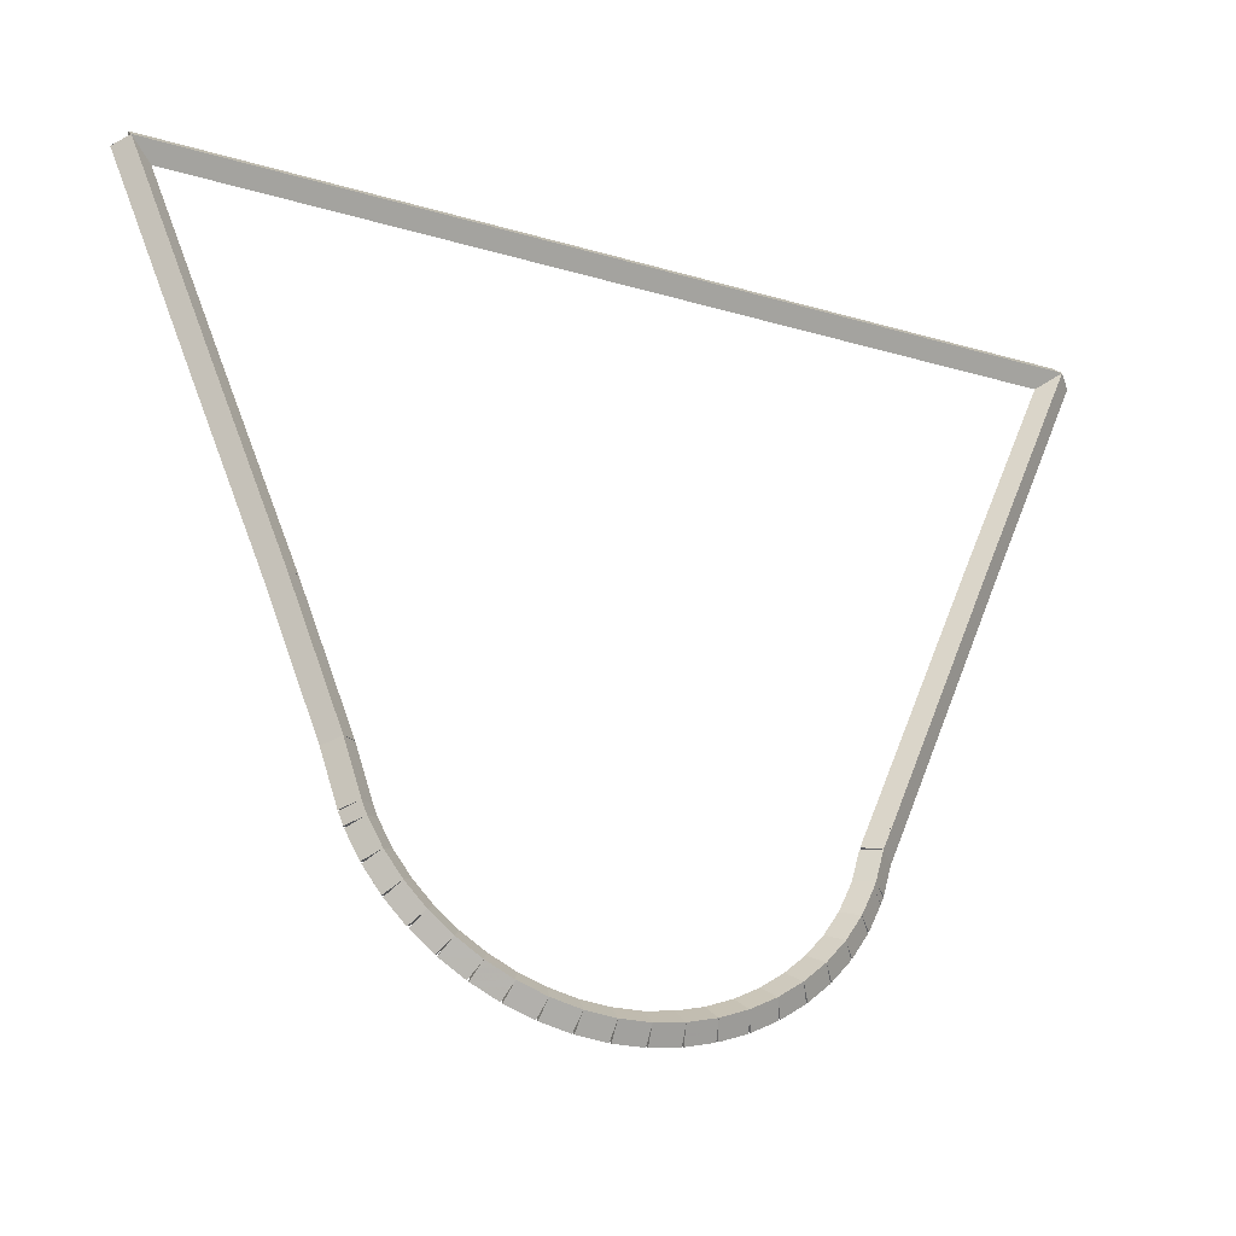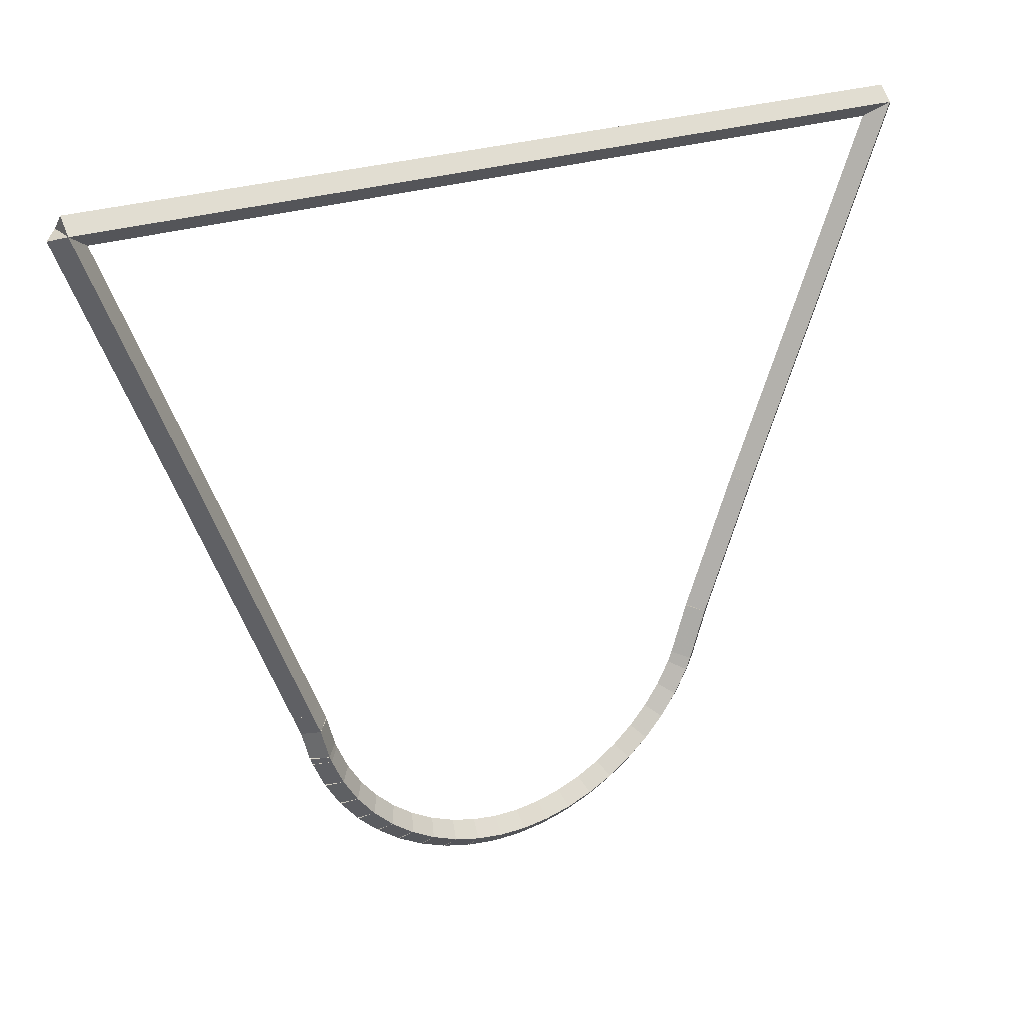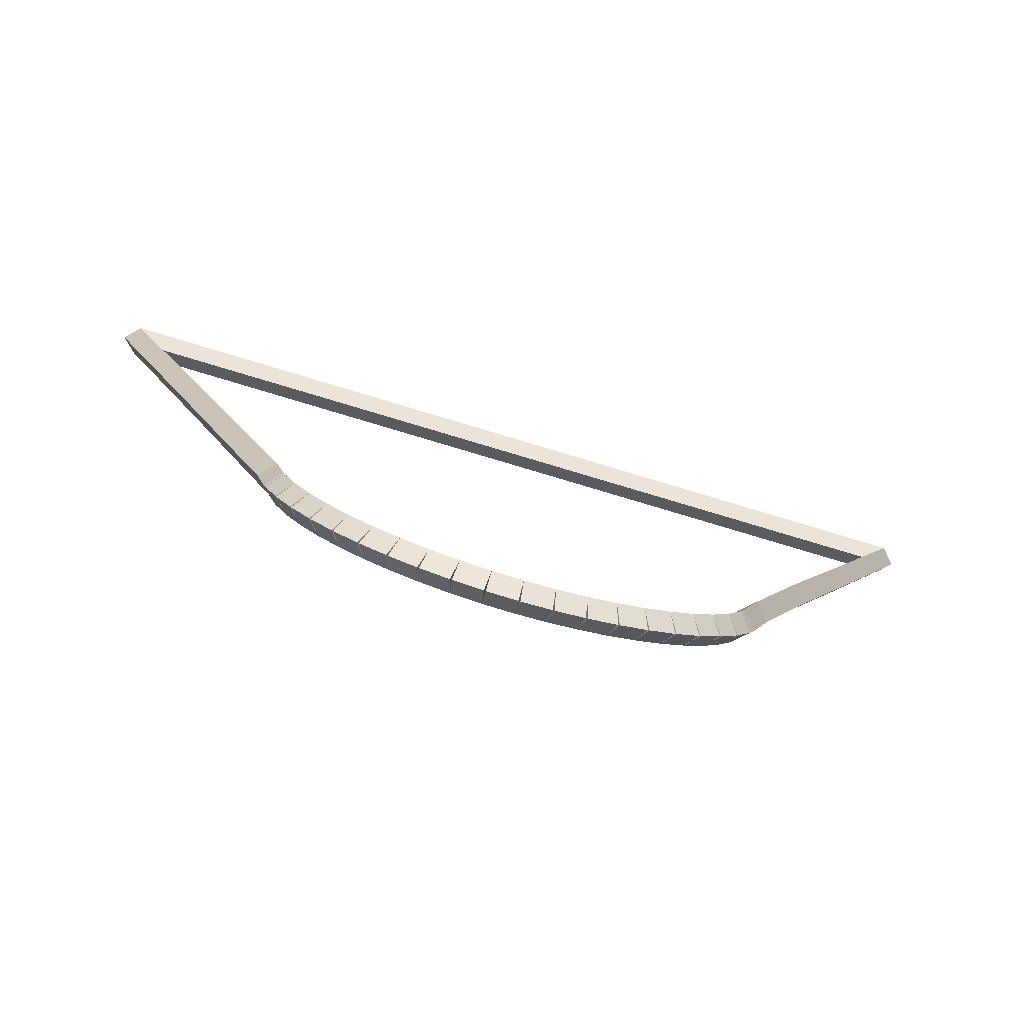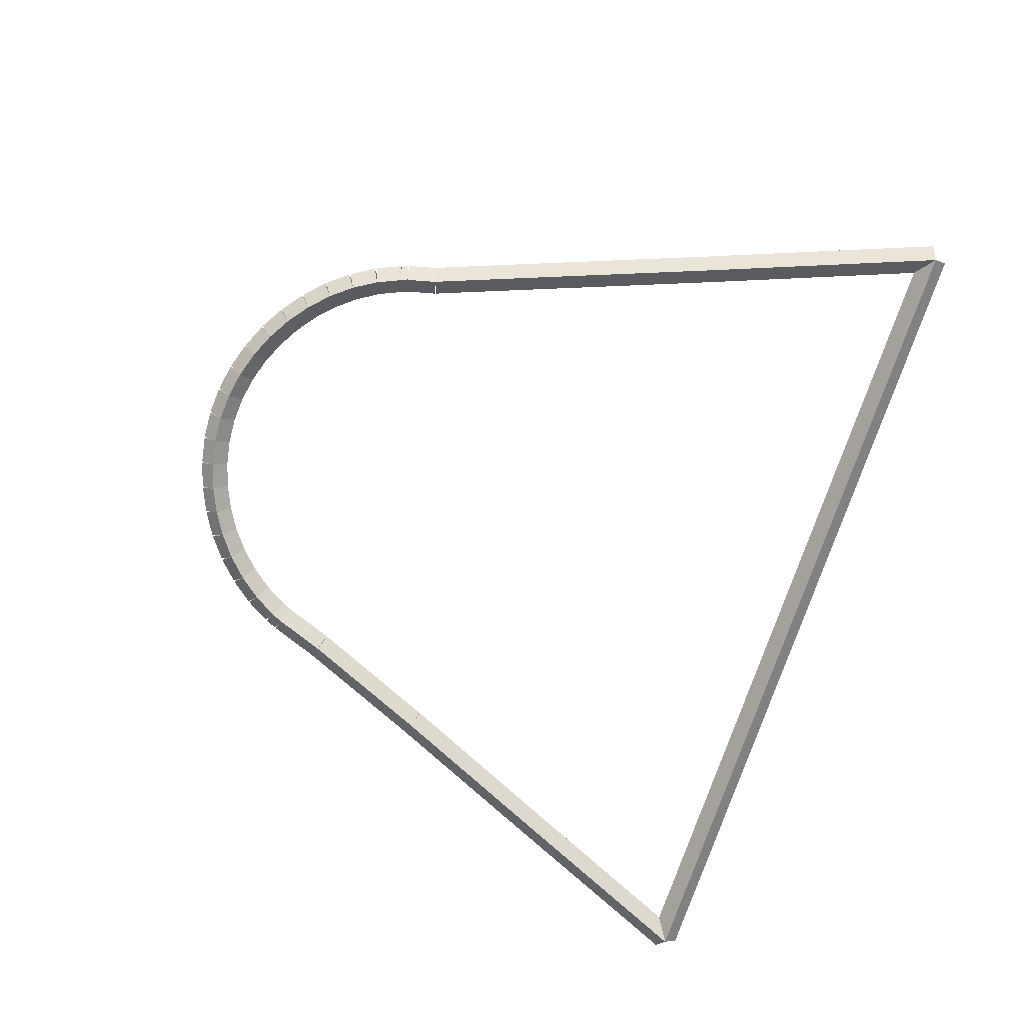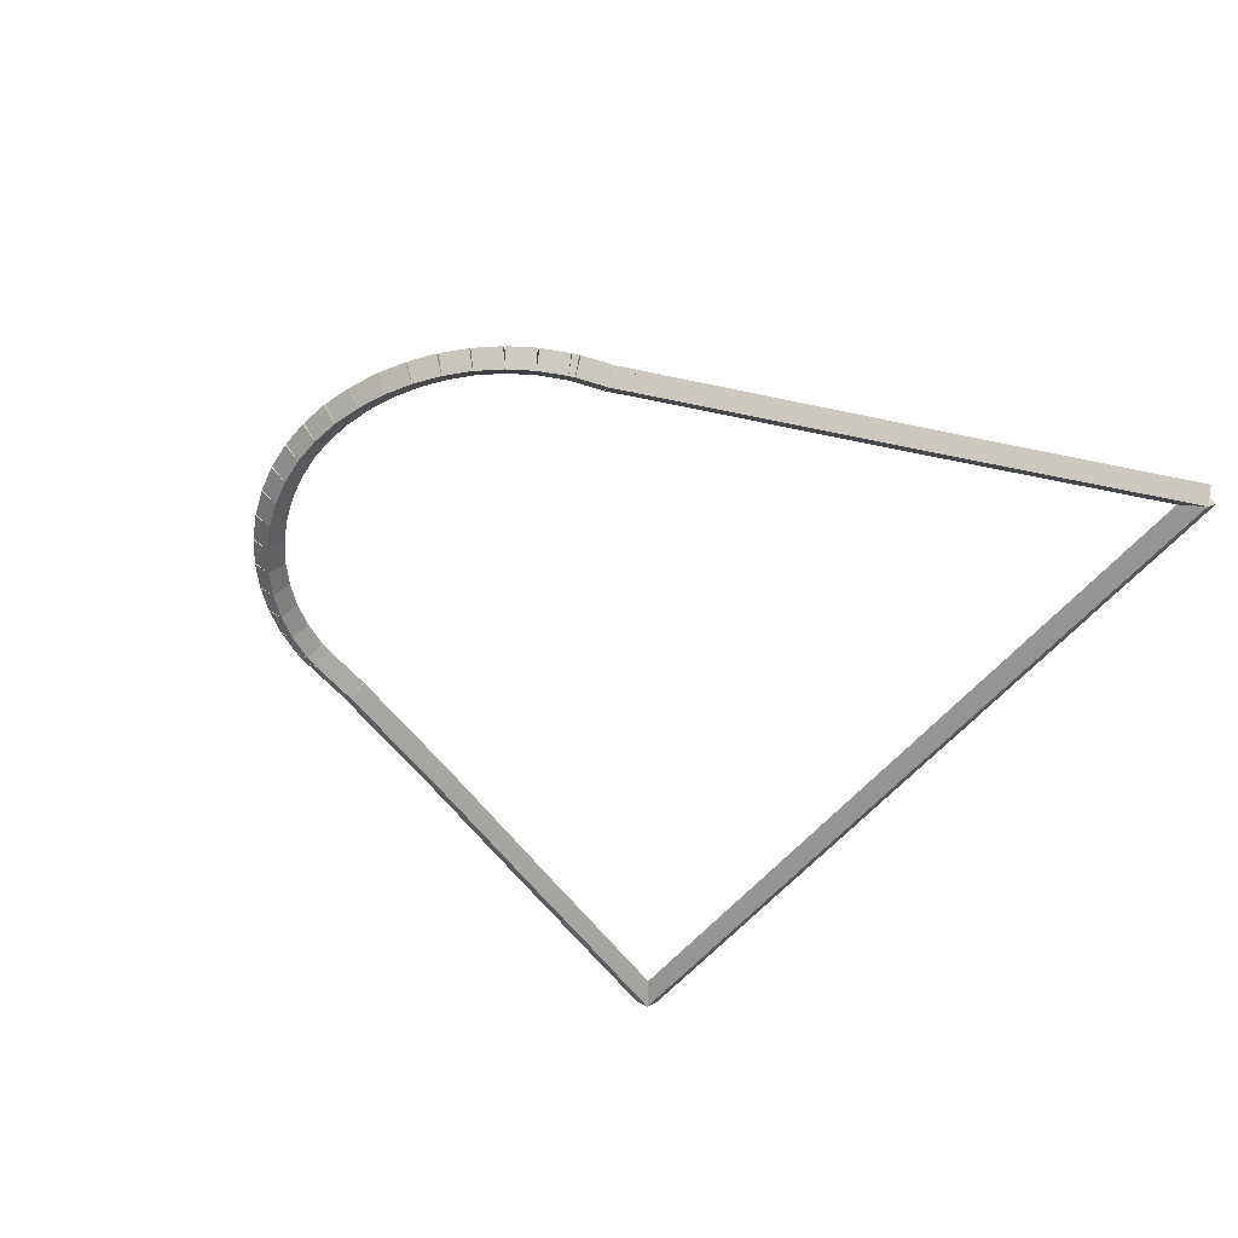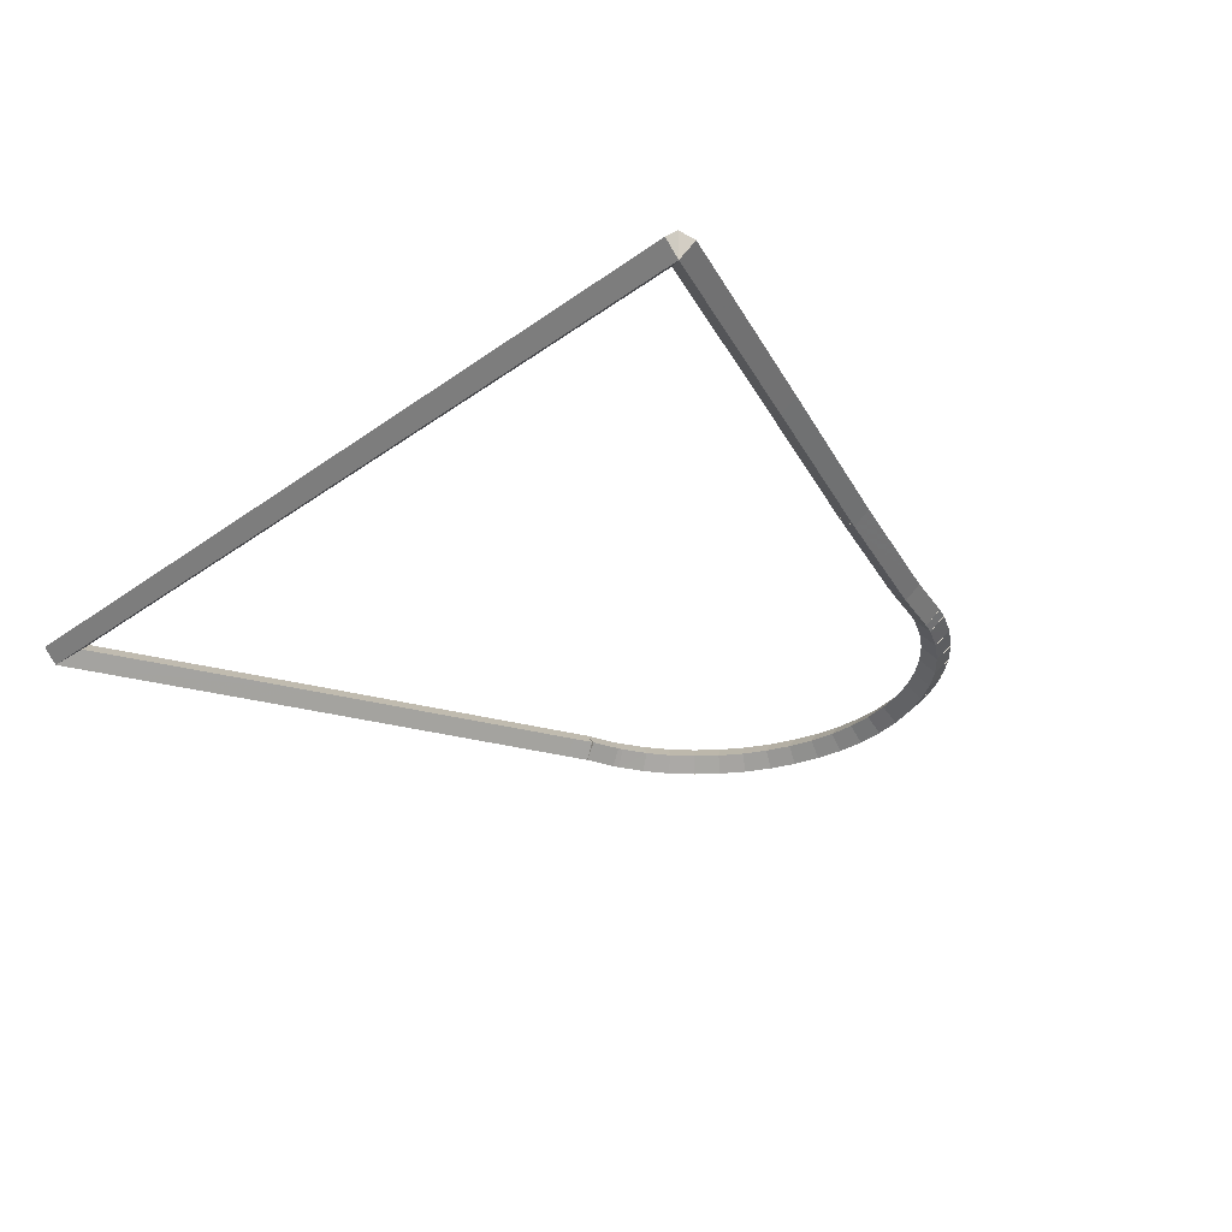
<metadata>
{"format":"obj","ext":"obj","renderer":"f3d","projection":"perspective","resolution":1024,"background":"white","views":[{"elev":-30.5,"azim":-22.5,"up":"+Y"},{"elev":23.7,"azim":148.1,"up":"+Y"},{"elev":-78.8,"azim":163.3,"up":"+Y"},{"elev":-78.4,"azim":70.4,"up":"+Z"},{"elev":-49.1,"azim":54.3,"up":"+Z"},{"elev":-30.3,"azim":-133.8,"up":"+Z"}]}
</metadata>
<code>
g base_node_298_243_0
v -47.55 7.887 39.48
v -47.53 7.984 39.38
v -47.55 7.887 39.28
v -47.57 7.789 39.38
v -47.36 7.846 39.48
v -47.34 7.944 39.38
v -47.36 7.846 39.28
v -47.38 7.749 39.38
f 1 2 3 4
f 6 2 1 5
f 5 1 4 8
f 6 5 8 7
f 8 4 3 7
f 7 3 2 6
g base_node_298_243_0
v -47.73 7.949 39.48
v -47.7 8.044 39.38
v -47.73 7.949 39.28
v -47.76 7.854 39.38
v -47.55 7.887 39.48
v -47.52 7.981 39.38
v -47.55 7.887 39.28
v -47.58 7.792 39.38
f 9 10 11 12
f 14 10 9 13
f 13 9 12 16
f 14 13 16 15
f 16 12 11 15
f 15 11 10 14
g base_node_298_243_0
v -47.9 8.032 39.48
v -47.86 8.122 39.38
v -47.9 8.032 39.28
v -47.95 7.942 39.38
v -47.73 7.949 39.48
v -47.69 8.039 39.38
v -47.73 7.949 39.28
v -47.77 7.859 39.38
f 17 18 19 20
f 22 18 17 21
f 21 17 20 24
f 22 21 24 23
f 24 20 19 23
f 23 19 18 22
g base_node_298_243_0
v -48.06 8.135 39.48
v -48.01 8.219 39.38
v -48.06 8.135 39.28
v -48.12 8.051 39.38
v -47.9 8.032 39.48
v -47.85 8.117 39.38
v -47.9 8.032 39.28
v -47.96 7.948 39.38
f 25 26 27 28
f 30 26 25 29
f 29 25 28 32
f 30 29 32 31
f 32 28 27 31
f 31 27 26 30
g base_node_298_243_0
v -48.21 8.256 39.48
v -48.15 8.334 39.38
v -48.21 8.256 39.28
v -48.28 8.179 39.38
v -48.06 8.135 39.48
v -48 8.212 39.38
v -48.06 8.135 39.28
v -48.13 8.058 39.38
f 33 34 35 36
f 38 34 33 37
f 37 33 36 40
f 38 37 40 39
f 40 36 35 39
f 39 35 34 38
g base_node_298_243_0
v -48.34 8.395 39.48
v -48.27 8.464 39.38
v -48.34 8.395 39.28
v -48.42 8.326 39.38
v -48.21 8.256 39.48
v -48.14 8.326 39.38
v -48.21 8.256 39.28
v -48.28 8.187 39.38
f 41 42 43 44
f 46 42 41 45
f 45 41 44 48
f 46 45 48 47
f 48 44 43 47
f 47 43 42 46
g base_node_298_243_0
v -48.46 8.549 39.48
v -48.38 8.609 39.38
v -48.46 8.549 39.28
v -48.54 8.49 39.38
v -48.34 8.395 39.48
v -48.26 8.455 39.38
v -48.34 8.395 39.28
v -48.42 8.336 39.38
f 49 50 51 52
f 54 50 49 53
f 53 49 52 56
f 54 53 56 55
f 56 52 51 55
f 55 51 50 54
g base_node_298_243_0
v -48.55 8.719 39.48
v -48.47 8.767 39.38
v -48.55 8.719 39.28
v -48.64 8.67 39.38
v -48.46 8.549 39.48
v -48.37 8.598 39.38
v -48.46 8.549 39.28
v -48.55 8.501 39.38
f 57 58 59 60
f 62 58 57 61
f 61 57 60 64
f 62 61 64 63
f 64 60 59 63
f 63 59 58 62
g base_node_298_243_0
v -48.59 8.799 39.48
v -48.49 8.836 39.38
v -48.59 8.799 39.28
v -48.68 8.762 39.38
v -48.55 8.719 39.48
v -48.46 8.756 39.38
v -48.55 8.719 39.28
v -48.65 8.681 39.38
f 65 66 67 68
f 70 66 65 69
f 69 65 68 72
f 70 69 72 71
f 72 68 67 71
f 71 67 66 70
g base_node_298_243_0
v -48.7 9.146 39.48
v -48.61 9.178 39.38
v -48.7 9.146 39.28
v -48.8 9.115 39.38
v -48.59 8.799 39.48
v -48.49 8.831 39.38
v -48.59 8.799 39.28
v -48.68 8.768 39.38
f 73 74 75 76
f 78 74 73 77
f 77 73 76 80
f 78 77 80 79
f 80 76 75 79
f 79 75 74 78
g base_node_298_243_0
v -49.06 10.06 39.48
v -48.97 10.1 39.38
v -49.06 10.06 39.28
v -49.15 10.03 39.38
v -48.7 9.146 39.48
v -48.61 9.183 39.38
v -48.7 9.146 39.28
v -48.79 9.11 39.38
f 81 82 83 84
f 86 82 81 85
f 85 81 84 88
f 86 85 88 87
f 88 84 83 87
f 87 83 82 86
g base_node_298_243_0
v -49.56 11.27 39.48
v -49.46 11.31 39.38
v -49.56 11.27 39.28
v -49.65 11.23 39.38
v -49.06 10.06 39.48
v -48.97 10.1 39.38
v -49.06 10.06 39.28
v -49.15 10.03 39.38
f 89 90 91 92
f 94 90 89 93
f 93 89 92 96
f 94 93 96 95
f 96 92 91 95
f 95 91 90 94
g base_node_298_243_0
v -50.13 12.67 39.48
v -50.04 12.71 39.38
v -50.13 12.67 39.28
v -50.22 12.64 39.38
v -49.56 11.27 39.48
v -49.46 11.31 39.38
v -49.56 11.27 39.28
v -49.65 11.23 39.38
f 97 98 99 100
f 102 98 97 101
f 101 97 100 104
f 102 101 104 103
f 104 100 99 103
f 103 99 98 102
g base_node_298_243_0
v -44.13 12.67 39.48
v -44.13 12.57 39.38
v -44.13 12.67 39.28
v -44.13 12.77 39.38
v -50.13 12.67 39.48
v -50.13 12.57 39.38
v -50.13 12.67 39.28
v -50.13 12.77 39.38
f 105 106 107 108
f 110 106 105 109
f 109 105 108 112
f 110 109 112 111
f 112 108 107 111
f 111 107 106 110
g base_node_298_243_0
v -44.8 11.04 39.48
v -44.89 11.08 39.38
v -44.8 11.04 39.28
v -44.71 11.01 39.38
v -44.13 12.67 39.48
v -44.23 12.71 39.38
v -44.13 12.67 39.28
v -44.04 12.63 39.38
f 113 114 115 116
f 118 114 113 117
f 117 113 116 120
f 118 117 120 119
f 120 116 115 119
f 119 115 114 118
g base_node_298_243_0
v -45.54 9.206 39.48
v -45.63 9.243 39.38
v -45.54 9.206 39.28
v -45.45 9.168 39.38
v -44.8 11.04 39.48
v -44.89 11.08 39.38
v -44.8 11.04 39.28
v -44.71 11.01 39.38
f 121 122 123 124
f 126 122 121 125
f 125 121 124 128
f 126 125 128 127
f 128 124 123 127
f 127 123 122 126
g base_node_298_243_0
v -45.6 9.07 39.48
v -45.69 9.108 39.38
v -45.6 9.07 39.28
v -45.5 9.032 39.38
v -45.54 9.206 39.48
v -45.63 9.244 39.38
v -45.54 9.206 39.28
v -45.45 9.168 39.38
f 129 130 131 132
f 134 130 129 133
f 133 129 132 136
f 134 133 136 135
f 136 132 131 135
f 135 131 130 134
g base_node_298_243_0
v -45.65 8.863 39.48
v -45.75 8.89 39.38
v -45.65 8.863 39.28
v -45.56 8.837 39.38
v -45.6 9.07 39.48
v -45.69 9.097 39.38
v -45.6 9.07 39.28
v -45.5 9.043 39.38
f 137 138 139 140
f 142 138 137 141
f 141 137 140 144
f 142 141 144 143
f 144 140 139 143
f 143 139 138 142
g base_node_298_243_0
v -45.67 8.823 39.48
v -45.76 8.86 39.38
v -45.67 8.823 39.28
v -45.58 8.786 39.38
v -45.65 8.863 39.48
v -45.75 8.9 39.38
v -45.65 8.863 39.28
v -45.56 8.827 39.38
f 145 146 147 148
f 150 146 145 149
f 149 145 148 152
f 150 149 152 151
f 152 148 147 151
f 151 147 146 150
g base_node_298_243_0
v -45.75 8.646 39.48
v -45.84 8.688 39.38
v -45.75 8.646 39.28
v -45.66 8.604 39.38
v -45.67 8.823 39.48
v -45.76 8.865 39.38
v -45.67 8.823 39.28
v -45.58 8.781 39.38
f 153 154 155 156
f 158 154 153 157
f 157 153 156 160
f 158 157 160 159
f 160 156 155 159
f 159 155 154 158
g base_node_298_243_0
v -45.85 8.483 39.48
v -45.94 8.536 39.38
v -45.85 8.483 39.28
v -45.77 8.43 39.38
v -45.75 8.646 39.48
v -45.83 8.7 39.38
v -45.75 8.646 39.28
v -45.66 8.593 39.38
f 161 162 163 164
f 166 162 161 165
f 165 161 164 168
f 166 165 168 167
f 168 164 163 167
f 167 163 162 166
g base_node_298_243_0
v -45.97 8.335 39.48
v -46.05 8.399 39.38
v -45.97 8.335 39.28
v -45.9 8.271 39.38
v -45.85 8.483 39.48
v -45.93 8.547 39.38
v -45.85 8.483 39.28
v -45.78 8.419 39.38
f 169 170 171 172
f 174 170 169 173
f 173 169 172 176
f 174 173 176 175
f 176 172 171 175
f 175 171 170 174
g base_node_298_243_0
v -46.11 8.204 39.48
v -46.18 8.276 39.38
v -46.11 8.204 39.28
v -46.05 8.131 39.38
v -45.97 8.335 39.48
v -46.04 8.408 39.38
v -45.97 8.335 39.28
v -45.91 8.262 39.38
f 177 178 179 180
f 182 178 177 181
f 181 177 180 184
f 182 181 184 183
f 184 180 179 183
f 183 179 178 182
g base_node_298_243_0
v -46.27 8.09 39.48
v -46.33 8.17 39.38
v -46.27 8.09 39.28
v -46.21 8.009 39.38
v -46.11 8.204 39.48
v -46.17 8.284 39.38
v -46.11 8.204 39.28
v -46.05 8.123 39.38
f 185 186 187 188
f 190 186 185 189
f 189 185 188 192
f 190 189 192 191
f 192 188 187 191
f 191 187 186 190
g base_node_298_243_0
v -46.43 7.995 39.48
v -46.48 8.082 39.38
v -46.43 7.995 39.28
v -46.38 7.908 39.38
v -46.27 8.09 39.48
v -46.32 8.177 39.38
v -46.27 8.09 39.28
v -46.22 8.003 39.38
f 193 194 195 196
f 198 194 193 197
f 197 193 196 200
f 198 197 200 199
f 200 196 195 199
f 199 195 194 198
g base_node_298_243_0
v -46.61 7.92 39.48
v -46.65 8.012 39.38
v -46.61 7.92 39.28
v -46.57 7.828 39.38
v -46.43 7.995 39.48
v -46.47 8.087 39.38
v -46.43 7.995 39.28
v -46.4 7.903 39.38
f 201 202 203 204
f 206 202 201 205
f 205 201 204 208
f 206 205 208 207
f 208 204 203 207
f 207 203 202 206
g base_node_298_243_0
v -46.79 7.867 39.48
v -46.82 7.963 39.38
v -46.79 7.867 39.28
v -46.77 7.771 39.38
v -46.61 7.92 39.48
v -46.64 8.016 39.38
v -46.61 7.92 39.28
v -46.58 7.824 39.38
f 209 210 211 212
f 214 210 209 213
f 213 209 212 216
f 214 213 216 215
f 216 212 211 215
f 215 211 210 214
g base_node_298_243_0
v -46.98 7.836 39.48
v -47 7.935 39.38
v -46.98 7.836 39.28
v -46.97 7.738 39.38
v -46.79 7.867 39.48
v -46.81 7.966 39.38
v -46.79 7.867 39.28
v -46.78 7.768 39.38
f 217 218 219 220
f 222 218 217 221
f 221 217 220 224
f 222 221 224 223
f 224 220 219 223
f 223 219 218 222
g base_node_298_243_0
v -47.17 7.829 39.48
v -47.18 7.929 39.38
v -47.17 7.829 39.28
v -47.17 7.729 39.38
v -46.98 7.836 39.48
v -46.99 7.936 39.38
v -46.98 7.836 39.28
v -46.98 7.736 39.38
f 225 226 227 228
f 230 226 225 229
f 229 225 228 232
f 230 229 232 231
f 232 228 227 231
f 231 227 226 230
g base_node_298_243_0
v -47.36 7.846 39.48
v -47.35 7.946 39.38
v -47.36 7.846 39.28
v -47.37 7.747 39.38
v -47.17 7.829 39.48
v -47.16 7.929 39.38
v -47.17 7.829 39.28
v -47.18 7.73 39.38
f 233 234 235 236
f 238 234 233 237
f 237 233 236 240
f 238 237 240 239
f 240 236 235 239
f 239 235 234 238

</code>
